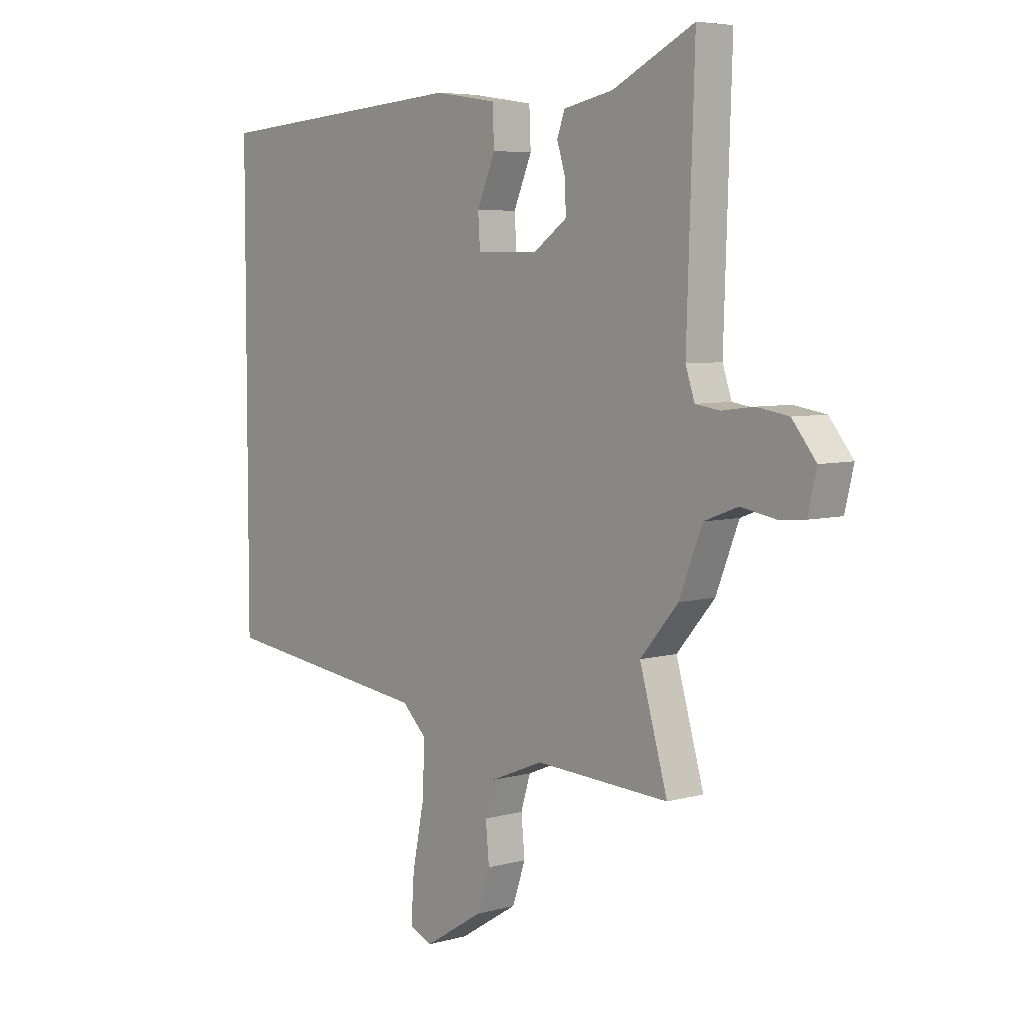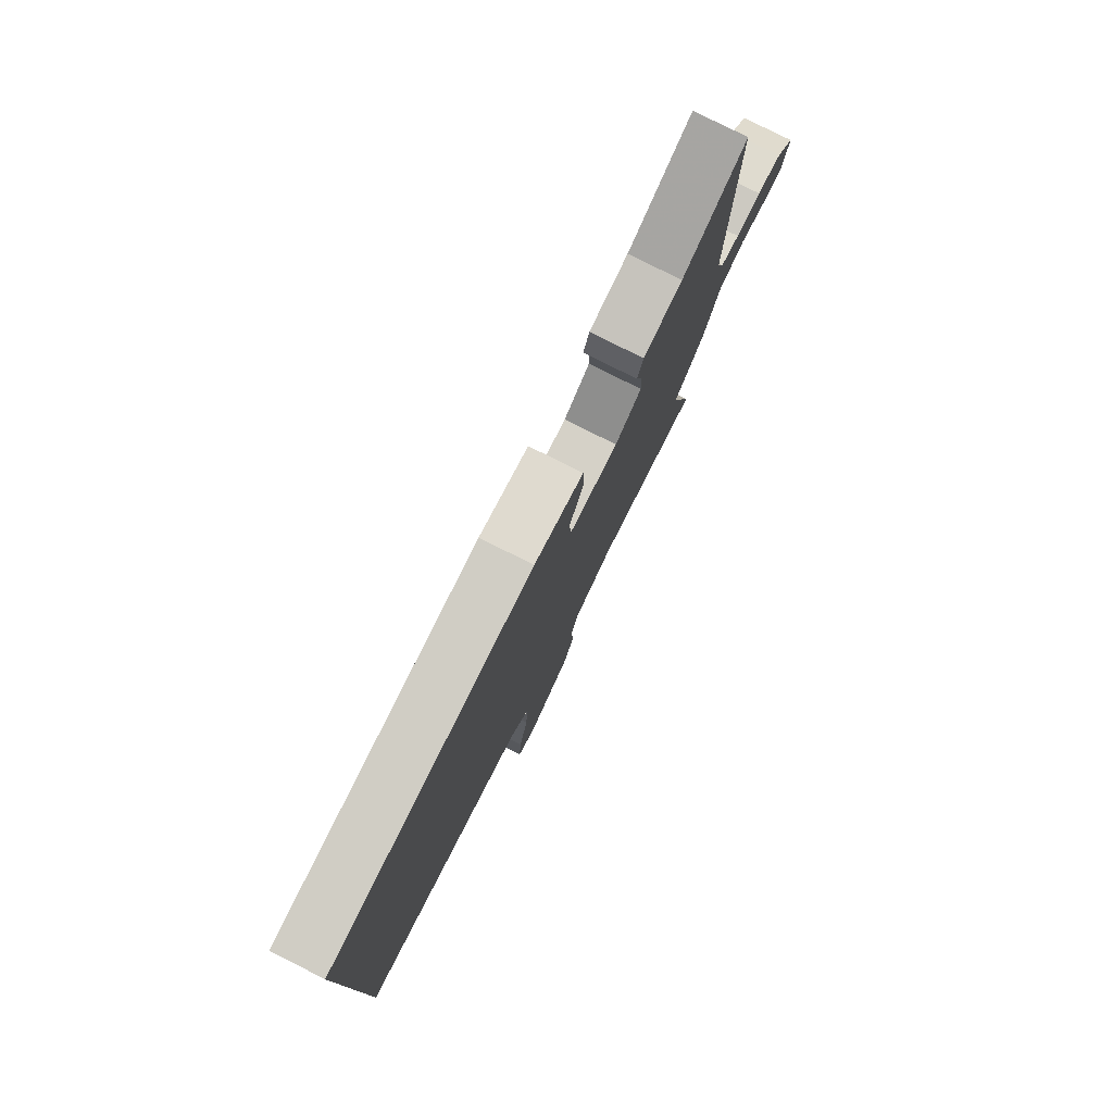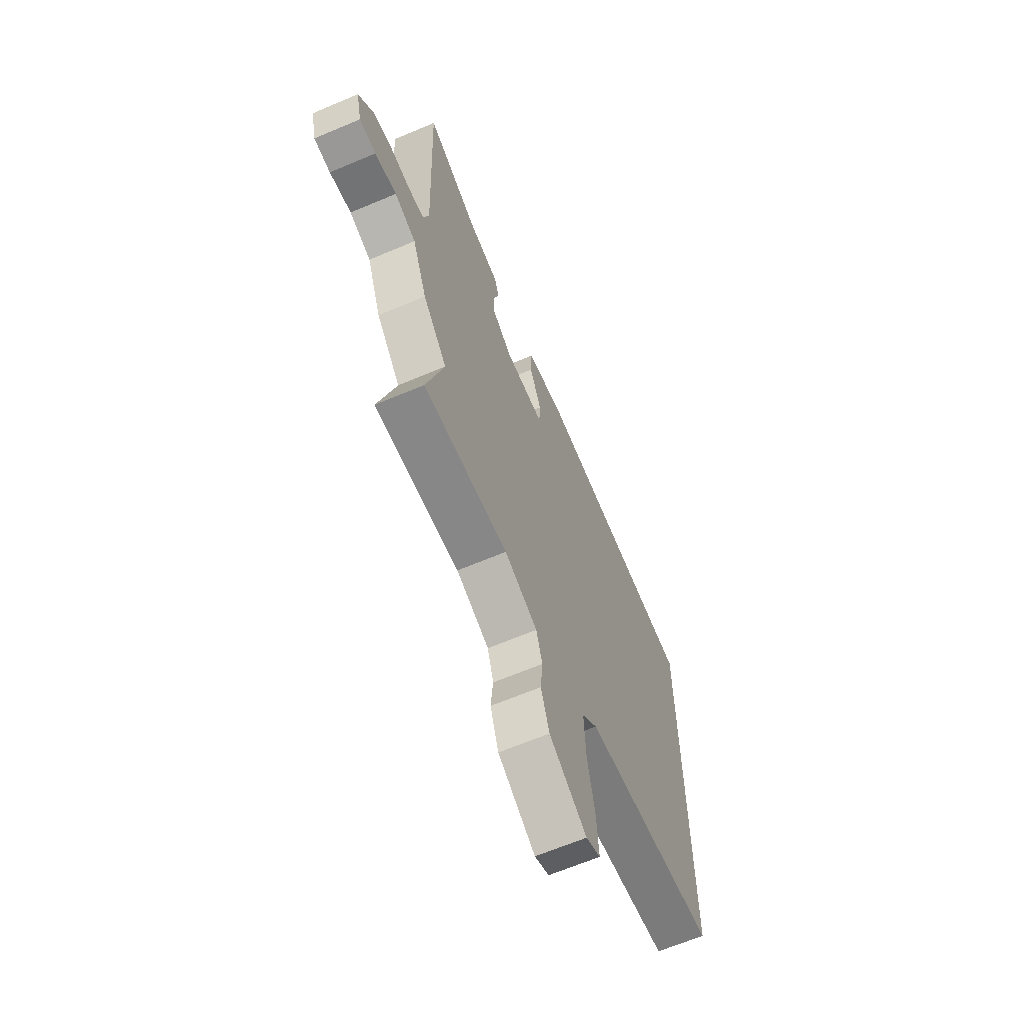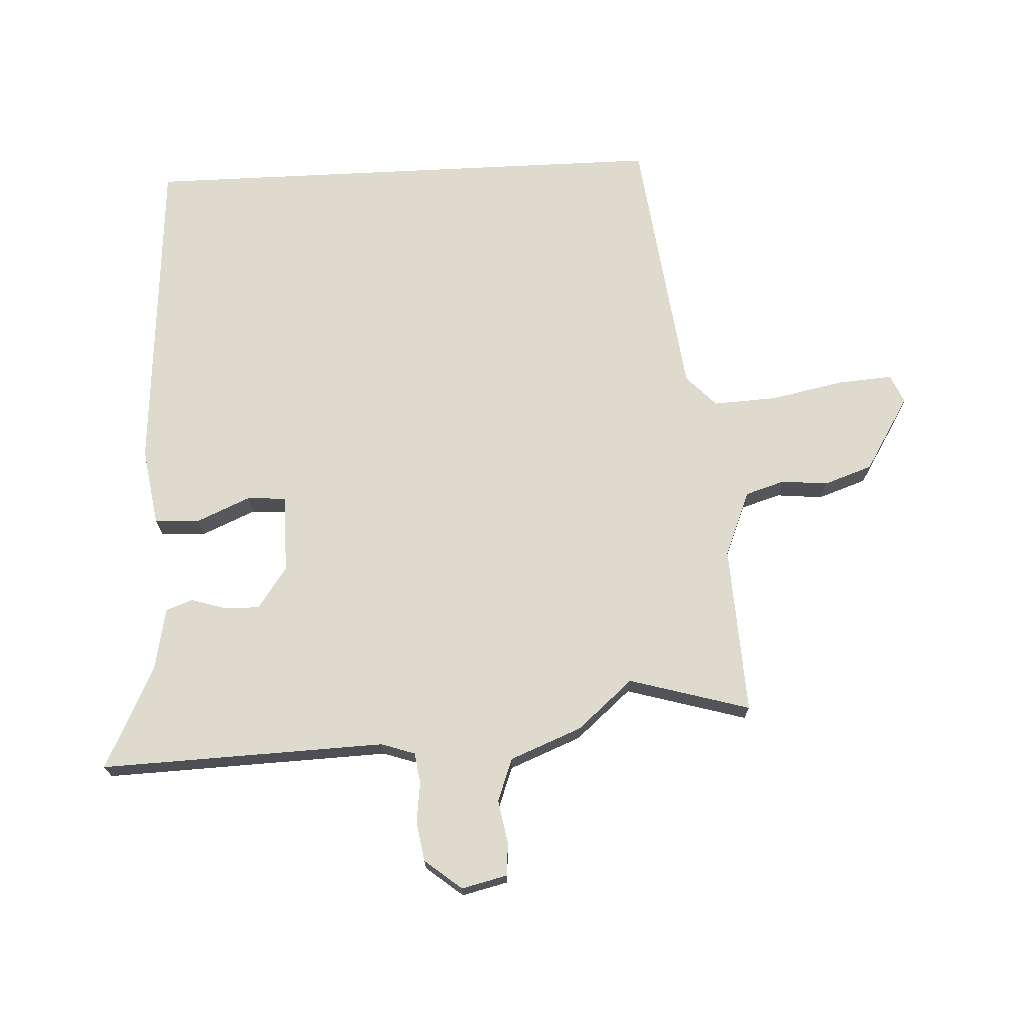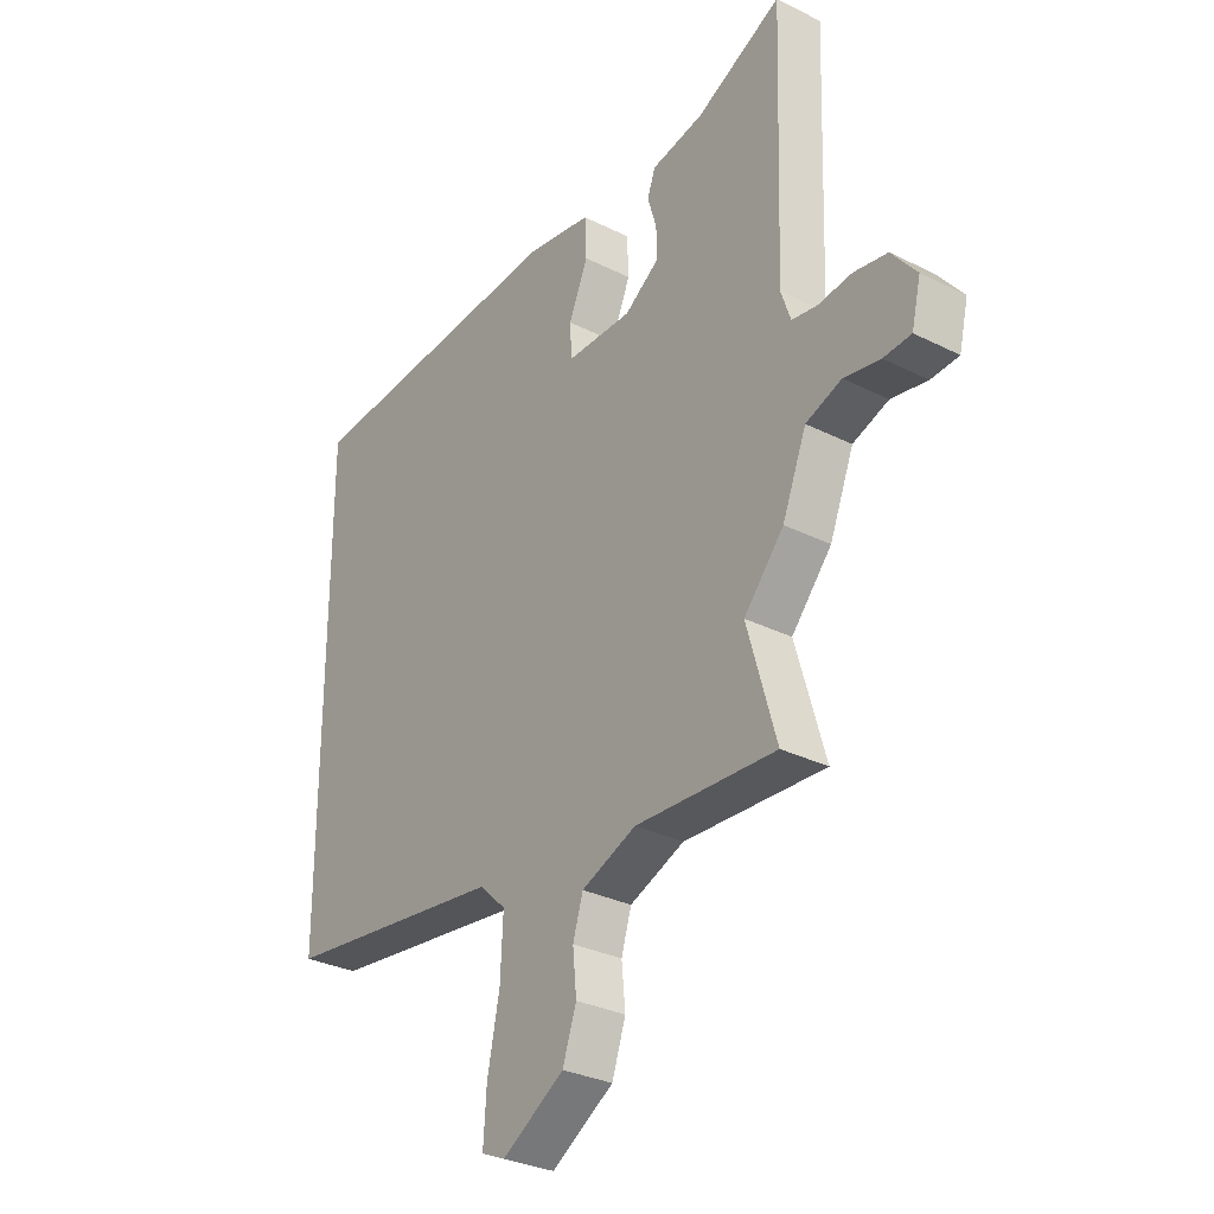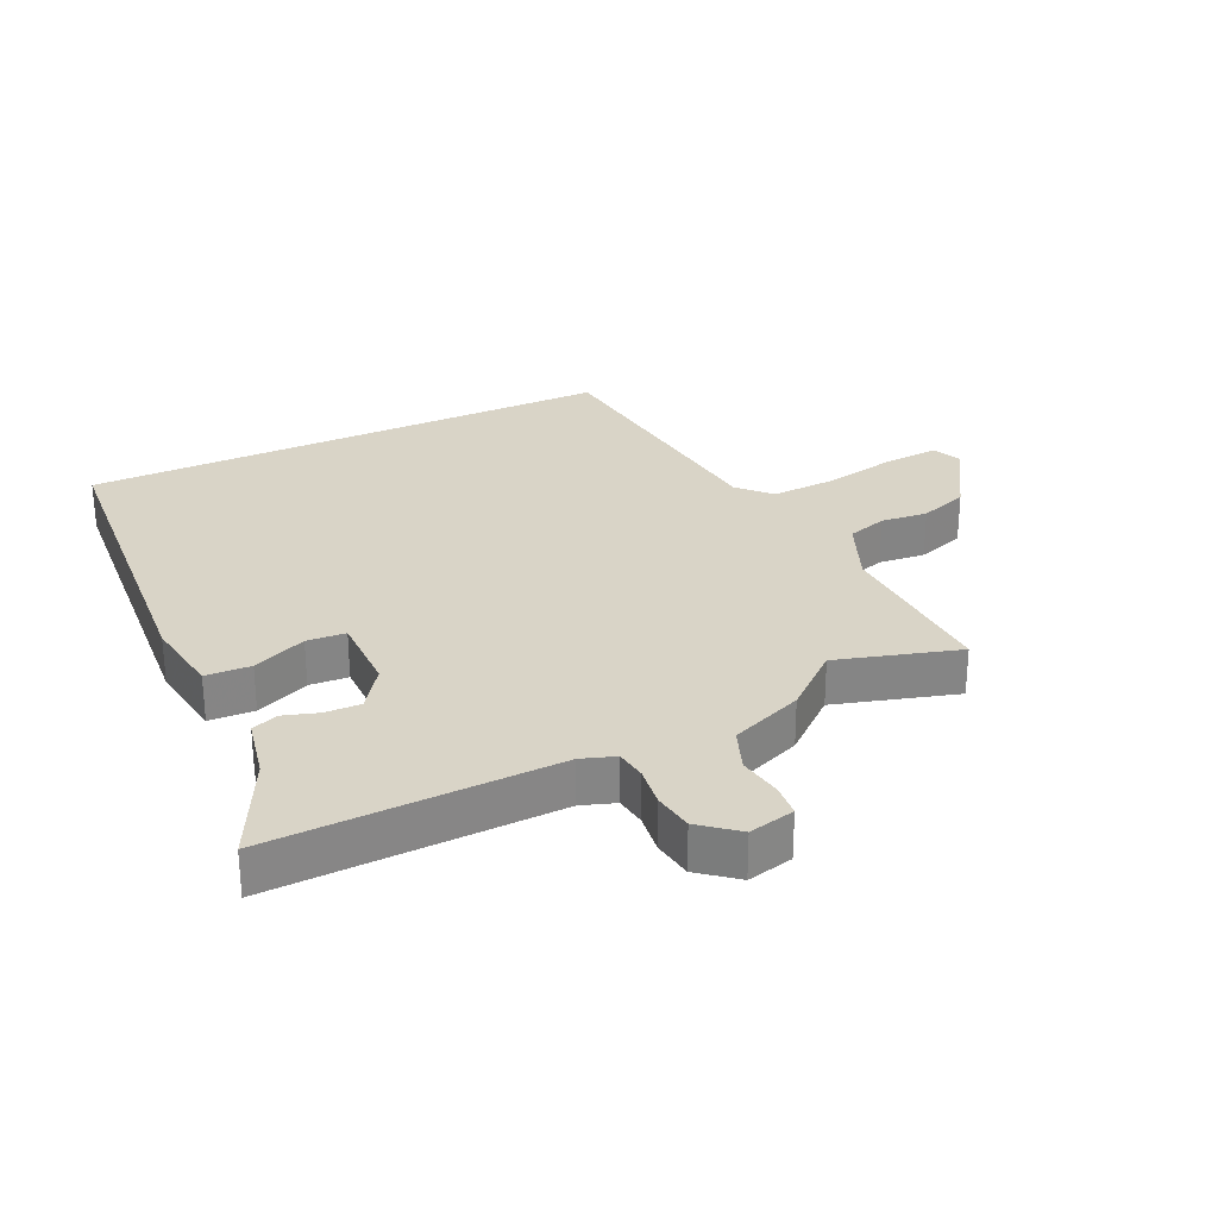
<metadata>
{"format":"obj","ext":"obj","renderer":"f3d","projection":"perspective","resolution":1024,"background":"white","views":[{"elev":5.7,"azim":49.6,"up":"+Z"},{"elev":79.2,"azim":-63.3,"up":"+Z"},{"elev":-64.8,"azim":113.1,"up":"+Z"},{"elev":71.1,"azim":87.1,"up":"+Y"},{"elev":-30.6,"azim":54.1,"up":"+Z"},{"elev":28.6,"azim":65.0,"up":"+Y"}]}
</metadata>
<code>
v -0.5 0.07 0.43
v 0.012 0.07 0.468
v 0.135 0.07 0.449
v 0.138 0.07 0.378
v 0.102 0.07 0.294
v 0.106 0.07 0.233
v 0.229 0.07 0.233
v 0.294 0.07 0.279
v 0.293 0.07 0.334
v 0.276 0.07 0.389
v 0.291 0.07 0.431
v 0.389 0.07 0.451
v 0.55 0.07 0.531
v 0.535 0.07 0.083
v 0.553 0.07 0.03
v 0.601 0.07 0.023
v 0.664 0.07 0.031
v 0.727 0.07 0.021
v 0.774 0.07 -0.037
v 0.757 0.07 -0.109
v 0.705 0.07 -0.113
v 0.637 0.07 -0.101
v 0.57 0.07 -0.126
v 0.525 0.07 -0.239
v 0.45 0.07 -0.326
v 0.505 0.07 -0.516
v 0.24 0.07 -0.503
v 0.137 0.07 -0.545
v 0.118 0.07 -0.607
v 0.125 0.07 -0.68
v 0.099 0.07 -0.756
v -0.018 0.07 -0.828
v -0.063 0.07 -0.808
v -0.057 0.07 -0.721
v -0.034 0.07 -0.607
v -0.029 0.07 -0.506
v -0.078 0.07 -0.459
v -0.5 0.07 -0.406
v -0.5 0 0.43
v 0.012 0 0.468
v 0.135 0 0.449
v 0.138 0 0.378
v 0.102 0 0.294
v 0.106 0 0.233
v 0.229 0 0.233
v 0.294 0 0.279
v 0.293 0 0.334
v 0.276 0 0.389
v 0.291 0 0.431
v 0.389 0 0.451
v 0.55 0 0.531
v 0.535 0 0.083
v 0.553 0 0.03
v 0.601 0 0.023
v 0.664 0 0.031
v 0.727 0 0.021
v 0.774 0 -0.037
v 0.757 0 -0.109
v 0.705 0 -0.113
v 0.637 0 -0.101
v 0.57 0 -0.126
v 0.525 0 -0.239
v 0.45 0 -0.326
v 0.505 0 -0.516
v 0.24 0 -0.503
v 0.137 0 -0.545
v 0.118 0 -0.607
v 0.125 0 -0.68
v 0.099 0 -0.756
v -0.018 0 -0.828
v -0.063 0 -0.808
v -0.057 0 -0.721
v -0.034 0 -0.607
v -0.029 0 -0.506
v -0.078 0 -0.459
v -0.5 0 -0.406
f 37 38 1 2
f 36 37 2
f 32 33 34 35
f 32 35 36
f 29 30 31 32
f 28 29 32 36
f 27 28 36 2
f 25 26 27
f 23 24 25 27
f 19 20 21 22
f 19 22 23
f 16 17 18 19
f 15 16 19 23
f 14 15 23 27
f 12 13 14 27
f 9 10 11 12
f 8 9 12
f 2 3 4 5
f 2 5 6
f 27 2 6
f 8 12 27
f 7 8 27
f 6 7 27
f 40 39 76 75
f 40 75 74
f 73 72 71 70
f 74 73 70
f 70 69 68 67
f 74 70 67 66
f 40 74 66 65
f 65 64 63
f 65 63 62 61
f 60 59 58 57
f 61 60 57
f 57 56 55 54
f 61 57 54 53
f 65 61 53 52
f 65 52 51 50
f 50 49 48 47
f 50 47 46
f 43 42 41 40
f 44 43 40
f 44 40 65
f 65 50 46
f 65 46 45
f 65 45 44
f 1 39 40 2
f 2 40 41 3
f 3 41 42 4
f 4 42 43 5
f 5 43 44 6
f 6 44 45 7
f 7 45 46 8
f 8 46 47 9
f 9 47 48 10
f 10 48 49 11
f 11 49 50 12
f 12 50 51 13
f 13 51 52 14
f 14 52 53 15
f 15 53 54 16
f 16 54 55 17
f 17 55 56 18
f 18 56 57 19
f 19 57 58 20
f 20 58 59 21
f 21 59 60 22
f 22 60 61 23
f 23 61 62 24
f 24 62 63 25
f 25 63 64 26
f 26 64 65 27
f 27 65 66 28
f 28 66 67 29
f 29 67 68 30
f 30 68 69 31
f 31 69 70 32
f 32 70 71 33
f 33 71 72 34
f 34 72 73 35
f 35 73 74 36
f 36 74 75 37
f 37 75 76 38
f 38 76 39 1

</code>
